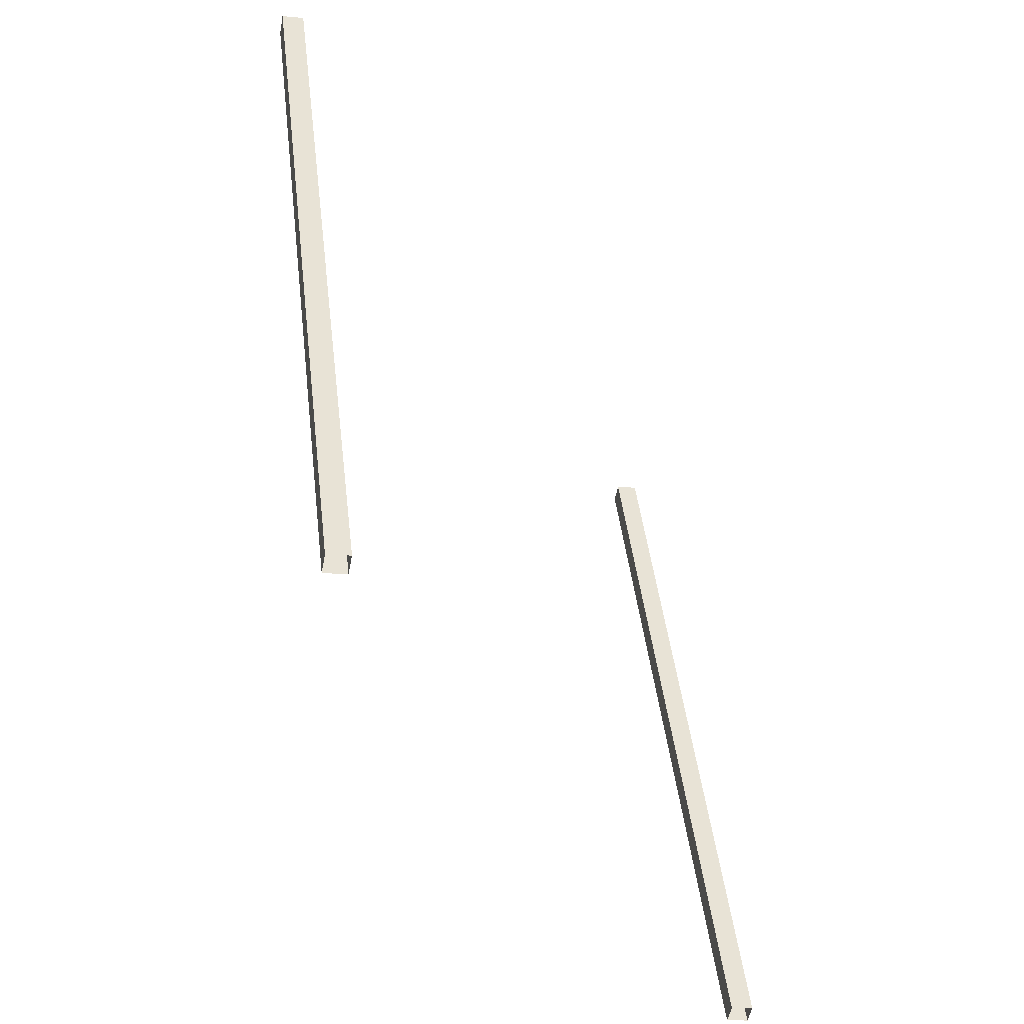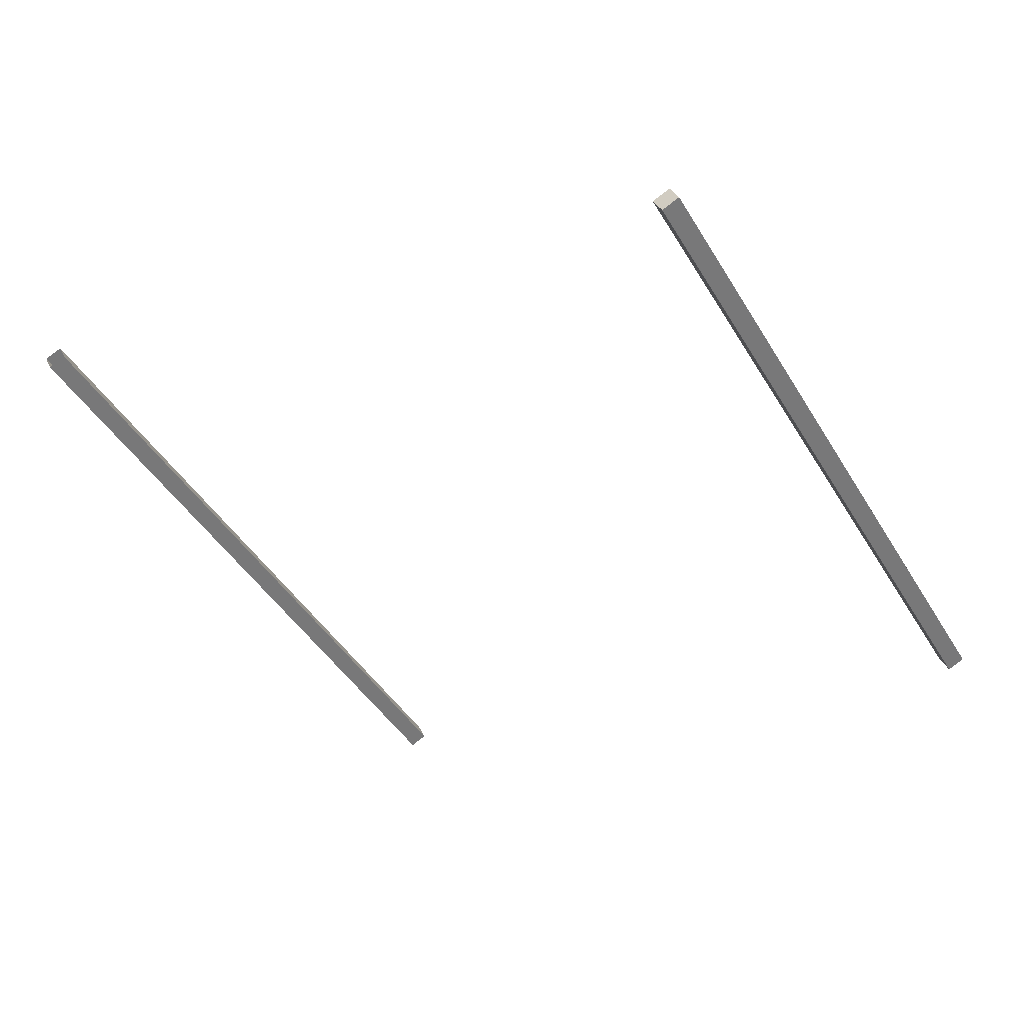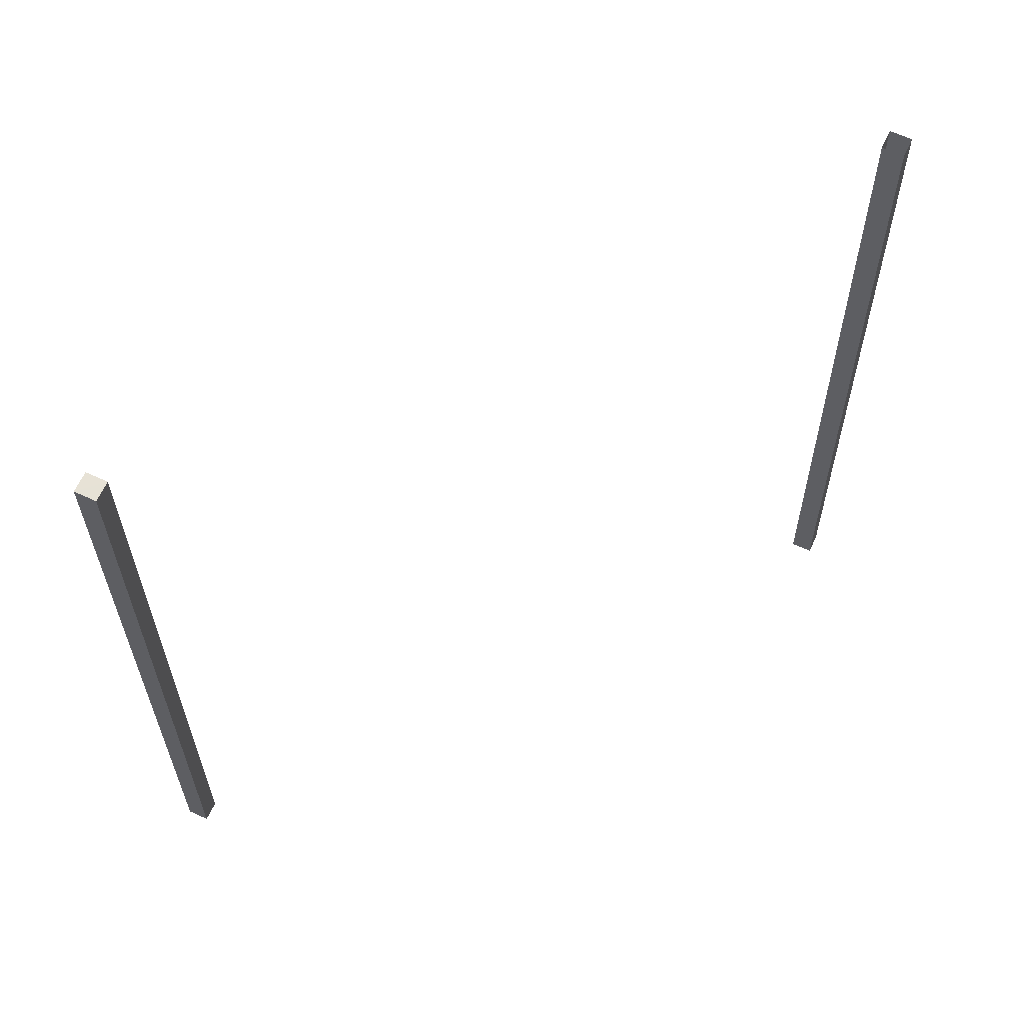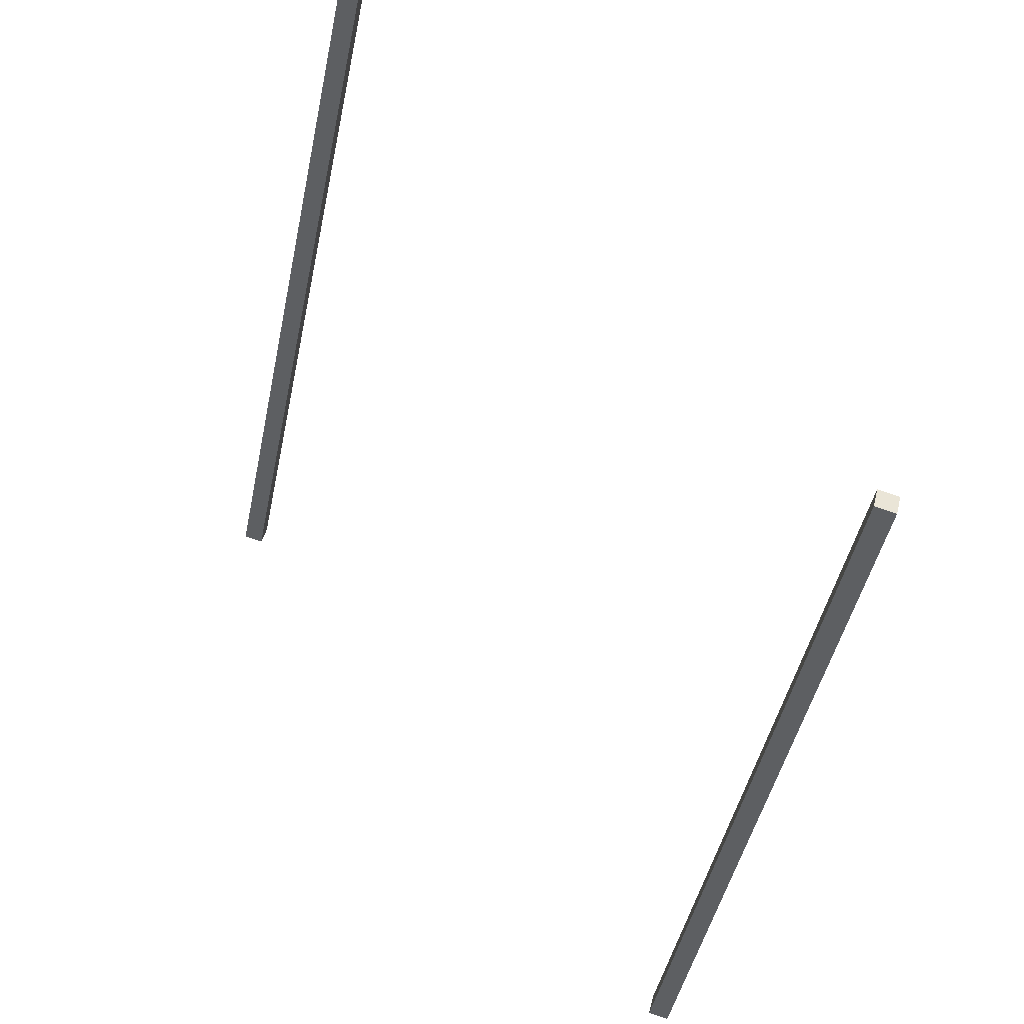
<metadata>
{"format":"obj","ext":"obj","renderer":"f3d","projection":"perspective","resolution":1024,"background":"white","views":[{"elev":-37.8,"azim":110.0,"up":"+Y"},{"elev":-33.1,"azim":-144.1,"up":"+Z"},{"elev":51.5,"azim":-34.0,"up":"+Y"},{"elev":47.9,"azim":-134.7,"up":"+Y"}]}
</metadata>
<code>
v -75.36 134.3 -65.26
v -75.25 134.4 -65.32
v -75.95 139.4 -64.43
v -75.84 139.4 -64.49
v -75.95 139.4 -64.43
v -75.84 139.4 -64.49
v -76.02 139.4 -64.55
v -75.91 139.4 -64.61
v -75.91 139.4 -64.61
v -75.32 134.4 -65.44
v -76.02 139.4 -64.55
v -75.44 134.3 -65.38
v -75.25 134.4 -65.32
v -75.32 134.4 -65.44
v -75.84 139.4 -64.49
v -75.91 139.4 -64.61
v -75.36 134.3 -65.26
v -75.95 139.4 -64.43
v -75.44 134.3 -65.38
v -76.02 139.4 -64.55
v -70.17 134.7 -64.61
v -70.89 139.8 -63.7
v -70.28 134.7 -64.55
v -70.96 139.8 -63.82
v -70.36 134.7 -64.67
v -70.25 134.7 -64.73
v -70.85 139.9 -63.89
v -70.78 139.9 -63.77
f 1 2 3
f 3 2 4
f 3 4 4
f 4 4 5
f 4 5 5
f 5 5 6
f 5 6 7
f 7 6 8
f 7 8 8
f 8 8 9
f 8 9 9
f 9 9 10
f 9 10 11
f 11 10 12
f 11 12 12
f 12 12 13
f 12 13 13
f 13 13 14
f 13 14 15
f 15 14 16
f 15 16 16
f 16 16 17
f 16 17 17
f 17 17 18
f 17 18 19
f 19 18 20
f 19 20 20
f 20 20 21
f 20 21 21
f 21 21 22
f 21 22 23
f 23 22 24
f 23 24 25
f 25 24 24
f 25 24 26
f 26 24 27
f 26 27 21
f 21 27 28
f 21 28 22

</code>
